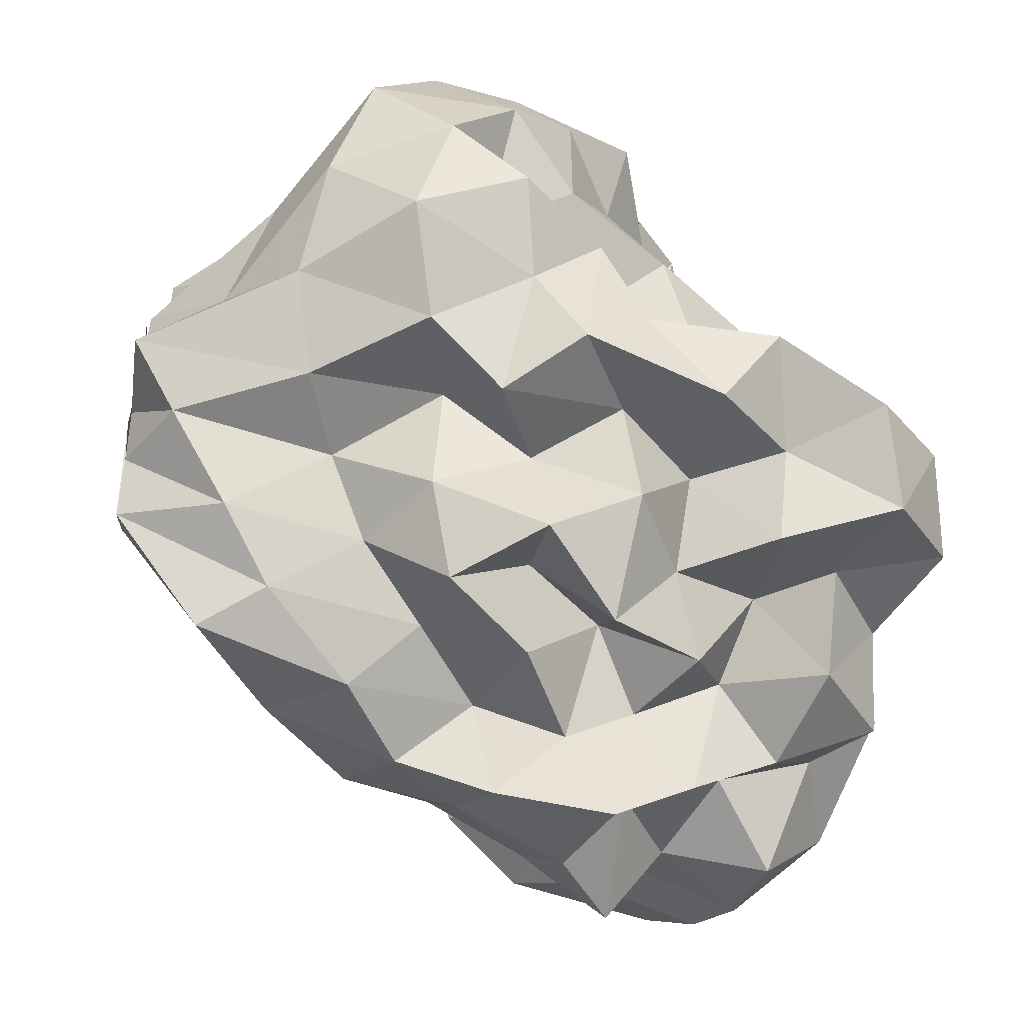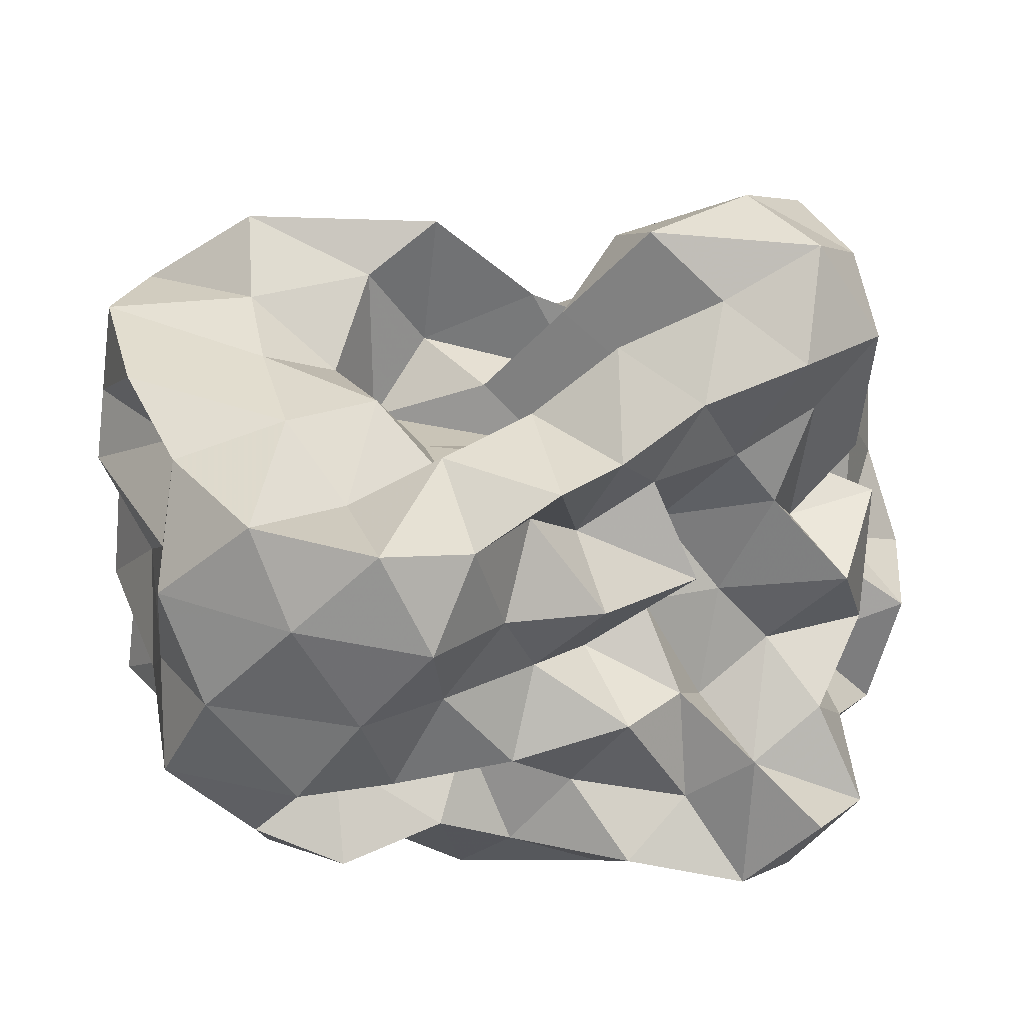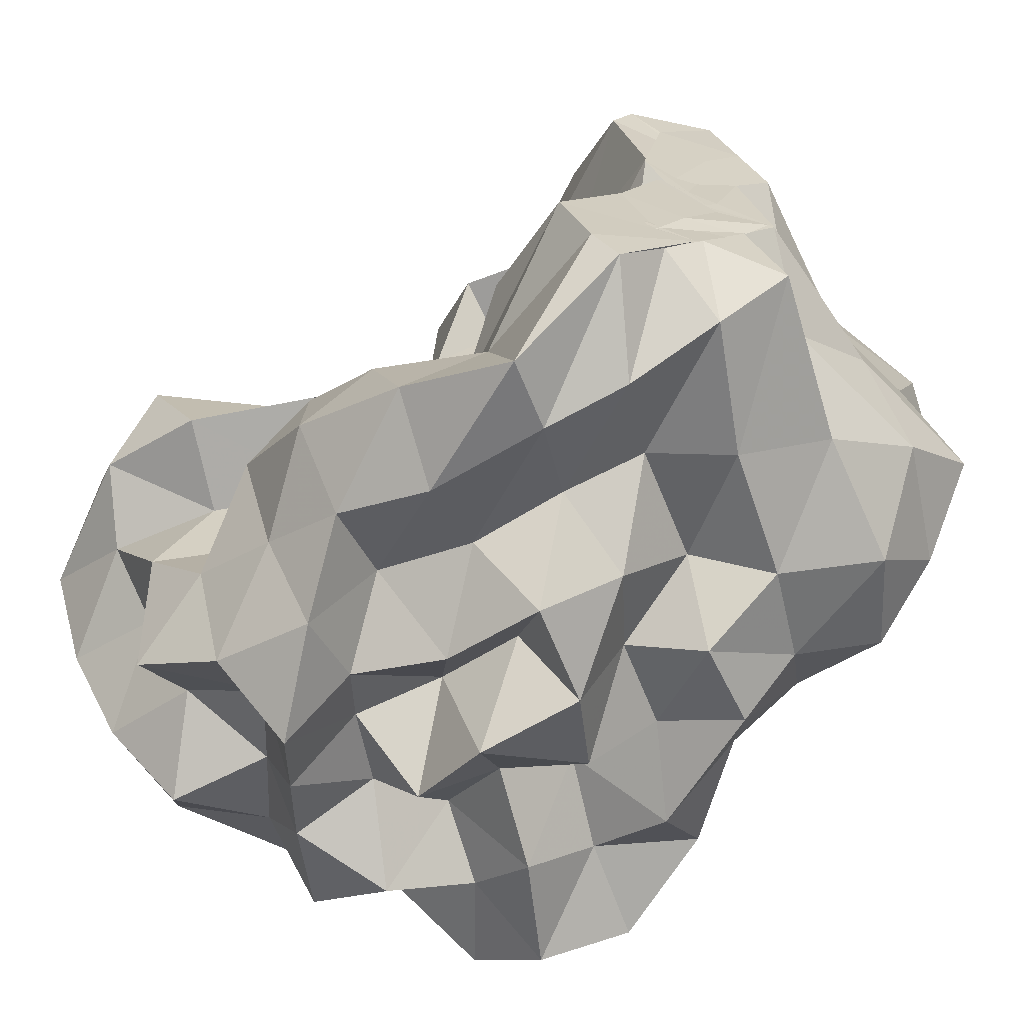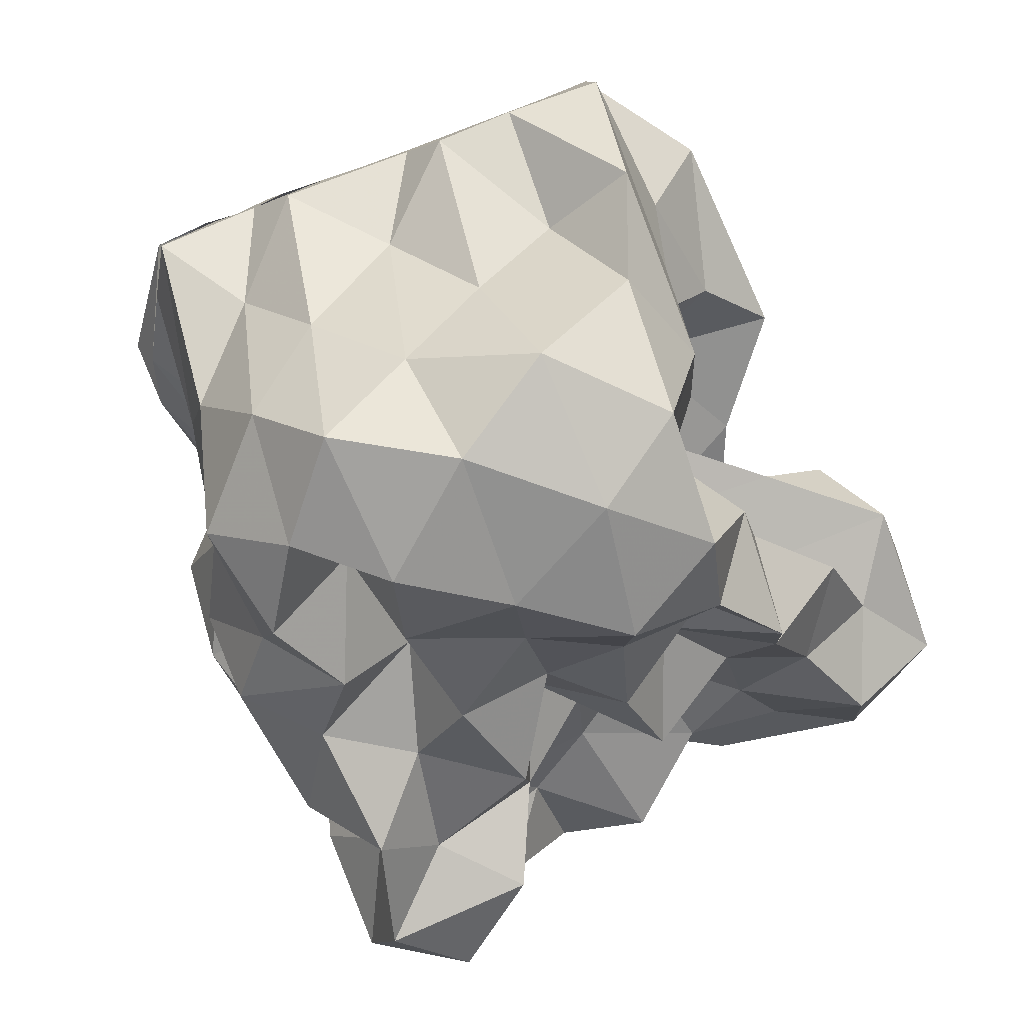
<metadata>
{"format":"obj","ext":"obj","renderer":"f3d","projection":"perspective","resolution":1024,"background":"white","views":[{"elev":-76.4,"azim":-19.3,"up":"+Z"},{"elev":36.8,"azim":9.8,"up":"+Z"},{"elev":-65.1,"azim":-115.6,"up":"+Z"},{"elev":-66.6,"azim":-69.2,"up":"+Y"}]}
</metadata>
<code>
v -0.2977 -0.02097 0.5314
v -0.1612 -0.03678 -0.8448
v 0.9691 0.08953 0.3563
v 0.7897 0.188 0.6407
v 0.9399 0.5096 0.7291
v 0.7484 0.8368 0.7407
v 0.5148 0.9969 0.5992
v 0.2169 1.048 0.4026
v 0.065 0.6718 0.3045
v -0.1051 0.311 0.2625
v -0.6862 0.3107 0.2673
v -0.4896 0.1439 0.44
v -0.8378 0.1183 0.2034
v -1.502 0.1197 0.2351
v -1.531 -0.02492 0.4265
v -1.522 0.05284 0.5888
v -1.585 -0.2188 0.496
v -1.257 -0.4711 0.5069
v -1.137 -0.8598 0.7071
v -0.8101 -1.174 0.7156
v -0.3961 -1.226 0.6965
v -0.1318 -1.081 0.6336
v -0.01409 -0.7657 0.5505
v 0.1091 -0.5993 0.3949
v 0.344 -0.4881 0.539
v 0.5882 -0.2716 0.5233
v 0.8227 -0.05915 0.5956
v 0.5948 0.1882 0.2687
v 0.9187 0.3389 0.3605
v 0.9553 0.7804 0.4557
v 0.8129 1.162 0.501
v 0.5134 1.346 0.4022
v 0.06144 1.293 0.3039
v -0.1051 0.9113 0.2317
v -0.3516 0.5387 0.217
v -0.5406 0.2678 0.09641
v -0.5359 0.04711 -0.01934
v -1.258 0.04722 0.06788
v -1.563 -0.1691 0.1577
v -1.501 0.1243 0.2073
v -1.555 -0.09214 0.3432
v -1.598 -0.3062 0.2693
v -1.239 -0.7534 0.2698
v -1.12 -1.174 0.4204
v -0.6556 -1.321 0.4475
v -0.2238 -1.287 0.3824
v -0.05696 -0.9855 0.2978
v 0.2359 -0.7832 0.2133
v 0.5062 -0.6007 0.2497
v 0.3443 -0.2663 0.238
v 0.7218 -0.2078 0.3071
v 0.7685 -0.01566 0.1139
v 0.7222 0.3804 0.02551
v 0.9421 0.6052 0.09798
v 0.9693 1.049 0.1685
v 0.797 1.346 0.09982
v 0.2739 1.355 0.05628
v -0.04365 1.164 -0.02295
v -0.306 0.8146 -0.02328
v -0.5468 0.5591 -0.1411
v -0.6731 0.2184 -0.2664
v -0.9869 0.204 -0.02128
v -1.507 0.09707 0.00306
v -1.555 -0.0863 -0.2287
v -1.515 0.05997 -0.007458
v -1.571 -0.1849 0.1435
v -1.382 -0.4641 0.02142
v -1.191 -1.017 0.02105
v -0.9495 -1.321 0.1122
v -0.4555 -1.316 0.08962
v -0.2385 -1.084 0.04007
v 0.01421 -0.8453 0.01986
v 0.1447 -0.6015 -0.07855
v 0.3222 -0.4618 0.02424
v 0.5566 -0.2646 -0.04413
v 0.9864 -0.2294 0.02611
v 1.041 0.1878 0.1051
v 0.9557 0.4504 -0.3066
v 1.014 0.8132 -0.1624
v 0.9003 1.19 -0.2065
v 0.5001 1.215 -0.08315
v 0.2085 0.9637 -0.09313
v -0.04311 0.6288 -0.09308
v -0.3043 0.323 -0.0928
v -0.7631 0.3565 -0.01274
v -1.011 0.4498 -0.2137
v -1.466 0.2151 -0.1833
v -1.534 0.02988 -0.3842
v -1.601 -0.25 -0.2734
v -1.56 -0.09345 -0.1453
v -1.596 -0.276 -0.2497
v -1.314 -0.7645 -0.2496
v -1.13 -1.259 -0.2457
v -0.666 -1.343 -0.2142
v -0.3971 -1.151 -0.2904
v -0.02623 -1.023 -0.2499
v 0.3337 -0.8758 -0.1742
v 0.4758 -0.636 -0.2125
v 0.5238 -0.4364 -0.3753
v 0.7303 -0.2121 -0.2779
v 1.041 -0.02823 -0.2864
v 0.8482 0.2063 -0.1723
v 1.152 0.6635 -0.4596
v 0.9555 0.9864 -0.494
v 0.5953 1.018 -0.3079
v 0.3167 1.107 -0.4279
v 0.1065 0.7671 -0.388
v -0.2402 0.5502 -0.3823
v -0.5442 0.596 -0.1522
v -0.6615 0.4159 -0.3844
v -1.408 0.416 -0.3859
v -1.499 0.1243 -0.5227
v -1.567 -0.1636 -0.3965
v -1.503 0.07576 -0.2848
v -1.57 -0.1645 -0.3873
v -1.367 -0.4637 -0.4776
v -1.182 -0.9906 -0.477
v -0.8442 -1.248 -0.4775
v -0.6379 -0.9609 -0.3959
v -0.2267 -0.7975 -0.3593
v 0.1403 -0.8352 -0.474
v 0.5219 -0.7668 -0.5528
v 0.7483 -0.7978 -0.338
v 0.73 -0.5158 -0.5971
v 0.9371 -0.3608 -0.4417
v 0.8408 0.07863 -0.5167
v 1.189 0.2044 -0.3997
v 0.9531 0.7236 -0.7542
v 0.6207 0.8286 -0.6105
v 0.486 1.036 -0.82
v 0.1541 0.9644 -0.6911
v -0.1792 0.9642 -0.4855
v -0.4022 0.8503 -0.3013
v -0.6785 0.7319 -0.5124
v -0.9366 0.4405 -0.6347
v -1.444 0.3291 -0.6876
v -1.537 0.005126 -0.593
v -1.49 0.1563 -0.4609
v -1.538 -0.02144 -0.5578
v -1.587 -0.2834 -0.6908
v -1.163 -0.6697 -0.6938
v -0.8806 -1.011 -0.754
v -0.5697 -1.185 -0.6494
v -0.2675 -1.041 -0.5502
v -0.05738 -0.8945 -0.7215
v 0.3595 -0.9769 -0.6833
v 0.7428 -0.8968 -0.7939
v 0.9859 -0.7677 -0.6259
v 1.11 -0.4798 -0.7439
v 1.009 -0.143 -0.6544
v 1.101 0.136 -0.791
v 0.9895 0.3723 -0.5687
v 1.008 0.03149 0.838
v 0.8975 0.2745 0.9992
v 0.6905 0.5572 1.019
v 0.5273 0.5185 0.6709
v 0.2227 0.6974 0.5992
v -0.1835 0.5746 0.4845
v -0.4231 0.4446 0.1944
v -0.7438 0.4399 0.4936
v -1.054 0.1542 0.4695
v -1.475 0.2125 0.6451
v -1.503 0.1505 0.7339
v -1.56 -0.1408 0.7828
v -1.366 -0.5612 0.7974
v -0.7993 -0.7308 0.8086
v -0.5745 -0.8883 0.6198
v -0.2825 -0.8156 0.7871
v 0.1083 -0.9222 0.7701
v 0.262 -0.6699 0.7228
v 0.4865 -0.388 0.7846
v 0.7958 -0.2708 0.897
v 0.7958 0.001538 1.176
v 0.5329 0.273 1.184
v 0.3593 0.3998 0.9159
v -0.00238 0.4049 0.6702
v -0.3217 0.2518 0.4787
v -0.4451 0.4274 0.7566
v -0.8399 0.2125 0.7594
v -1.148 0.1991 0.9812
v -1.085 -0.05308 0.8187
v -0.9661 -0.3674 0.7964
v -0.5678 -0.4642 0.7329
v -0.3245 -0.5735 0.533
v -0.05323 -0.5068 0.7702
v 0.2023 -0.3891 0.9722
v 0.5053 -0.1236 1.014
v 0.2502 -0.02062 1.184
v 0.11 0.2127 1.023
v 0.2373 0.251 0.6028
v -0.1674 0.1988 0.7708
v -0.498 0.1999 1.024
v -0.7064 0.07031 0.8706
v -0.7713 -0.1909 0.6477
v -0.4563 -0.2791 0.4374
v 0.06802 -0.3608 0.5062
v 0.2331 -0.1156 0.6911
v -0.03003 -0.02052 0.8517
v -0.006256 0.1723 0.4807
v -0.5436 0.1724 0.5709
v -0.6831 -0.03102 0.3655
v -0.07106 -0.1045 0.3653
v 0.6979 0.4956 -0.6904
v 0.4051 0.6228 -0.8051
v 0.2562 0.8285 -1.014
v -0.1153 0.8252 -0.8335
v -0.4889 0.8887 -0.7375
v -0.8133 0.6824 -0.9157
v -1.107 0.4305 -1.095
v -1.464 0.247 -0.8287
v -1.501 0.1035 -0.6875
v -1.397 -0.1334 -0.8125
v -1.026 -0.3913 -0.8152
v -0.7197 -0.6938 -0.8366
v -0.4526 -0.9096 -0.7609
v -0.2453 -0.8172 -0.9356
v 0.2299 -0.7742 -0.8995
v 0.4995 -0.6421 -0.7595
v 0.8813 -0.6247 -0.9465
v 0.7861 -0.3292 -0.7983
v 0.8571 -0.03503 -0.9437
v 0.8166 0.3174 -0.8815
v 0.562 0.4368 -1.044
v 0.3248 0.5453 -1.219
v -0.0506 0.636 -1.127
v -0.3664 0.6903 -0.9791
v -0.5952 0.4715 -1.055
v -0.9333 0.2474 -1.055
v -1.145 0.06004 -0.9684
v -0.874 -0.1425 -0.7296
v -0.5976 -0.4409 -0.69
v -0.4416 -0.5774 -0.988
v -0.0451 -0.6047 -0.7854
v 0.2514 -0.4394 -0.6797
v 0.5458 -0.4135 -0.9797
v 0.5856 -0.1309 -0.695
v 0.5643 0.1546 -0.7875
v 0.3249 0.3223 -0.8597
v 0.1208 0.4232 -1.005
v -0.178 0.4722 -0.841
v -0.4313 0.2506 -0.9133
v -0.6902 0.05998 -0.8576
v -0.5495 -0.2193 -0.956
v -0.2727 -0.3659 -0.8288
v 0.08065 -0.4087 -1.014
v 0.2834 -0.1831 -0.9019
v 0.4349 0.03948 -1.015
v 0.1256 0.1029 -0.7586
v -0.0927 0.1804 -1.065
v -0.4088 0.00881 -1.143
v -0.1714 -0.2485 -1.131
v 0.1189 -0.03661 -1.163
f 3 28 4
f 4 28 29
f 4 29 5
f 5 29 30
f 5 30 6
f 6 30 31
f 6 31 7
f 7 31 32
f 7 32 8
f 8 32 33
f 8 33 9
f 9 33 34
f 9 34 10
f 10 34 35
f 10 35 11
f 11 35 36
f 11 36 12
f 12 36 37
f 12 37 13
f 13 37 38
f 13 38 14
f 14 38 39
f 14 39 15
f 15 39 40
f 15 40 16
f 16 40 41
f 16 41 17
f 17 41 42
f 17 42 18
f 18 42 43
f 18 43 19
f 19 43 44
f 19 44 20
f 20 44 45
f 20 45 21
f 21 45 46
f 21 46 22
f 22 46 47
f 22 47 23
f 23 47 48
f 23 48 24
f 24 48 49
f 24 49 25
f 25 49 50
f 25 50 26
f 26 50 51
f 26 51 27
f 27 51 52
f 27 52 3
f 3 52 28
f 28 53 29
f 29 53 54
f 29 54 30
f 30 54 55
f 30 55 31
f 31 55 56
f 31 56 32
f 32 56 57
f 32 57 33
f 33 57 58
f 33 58 34
f 34 58 59
f 34 59 35
f 35 59 60
f 35 60 36
f 36 60 61
f 36 61 37
f 37 61 62
f 37 62 38
f 38 62 63
f 38 63 39
f 39 63 64
f 39 64 40
f 40 64 65
f 40 65 41
f 41 65 66
f 41 66 42
f 42 66 67
f 42 67 43
f 43 67 68
f 43 68 44
f 44 68 69
f 44 69 45
f 45 69 70
f 45 70 46
f 46 70 71
f 46 71 47
f 47 71 72
f 47 72 48
f 48 72 73
f 48 73 49
f 49 73 74
f 49 74 50
f 50 74 75
f 50 75 51
f 51 75 76
f 51 76 52
f 52 76 77
f 52 77 28
f 28 77 53
f 53 78 54
f 54 78 79
f 54 79 55
f 55 79 80
f 55 80 56
f 56 80 81
f 56 81 57
f 57 81 82
f 57 82 58
f 58 82 83
f 58 83 59
f 59 83 84
f 59 84 60
f 60 84 85
f 60 85 61
f 61 85 86
f 61 86 62
f 62 86 87
f 62 87 63
f 63 87 88
f 63 88 64
f 64 88 89
f 64 89 65
f 65 89 90
f 65 90 66
f 66 90 91
f 66 91 67
f 67 91 92
f 67 92 68
f 68 92 93
f 68 93 69
f 69 93 94
f 69 94 70
f 70 94 95
f 70 95 71
f 71 95 96
f 71 96 72
f 72 96 97
f 72 97 73
f 73 97 98
f 73 98 74
f 74 98 99
f 74 99 75
f 75 99 100
f 75 100 76
f 76 100 101
f 76 101 77
f 77 101 102
f 77 102 53
f 53 102 78
f 78 103 79
f 79 103 104
f 79 104 80
f 80 104 105
f 80 105 81
f 81 105 106
f 81 106 82
f 82 106 107
f 82 107 83
f 83 107 108
f 83 108 84
f 84 108 109
f 84 109 85
f 85 109 110
f 85 110 86
f 86 110 111
f 86 111 87
f 87 111 112
f 87 112 88
f 88 112 113
f 88 113 89
f 89 113 114
f 89 114 90
f 90 114 115
f 90 115 91
f 91 115 116
f 91 116 92
f 92 116 117
f 92 117 93
f 93 117 118
f 93 118 94
f 94 118 119
f 94 119 95
f 95 119 120
f 95 120 96
f 96 120 121
f 96 121 97
f 97 121 122
f 97 122 98
f 98 122 123
f 98 123 99
f 99 123 124
f 99 124 100
f 100 124 125
f 100 125 101
f 101 125 126
f 101 126 102
f 102 126 127
f 102 127 78
f 78 127 103
f 103 128 104
f 104 128 129
f 104 129 105
f 105 129 130
f 105 130 106
f 106 130 131
f 106 131 107
f 107 131 132
f 107 132 108
f 108 132 133
f 108 133 109
f 109 133 134
f 109 134 110
f 110 134 135
f 110 135 111
f 111 135 136
f 111 136 112
f 112 136 137
f 112 137 113
f 113 137 138
f 113 138 114
f 114 138 139
f 114 139 115
f 115 139 140
f 115 140 116
f 116 140 141
f 116 141 117
f 117 141 142
f 117 142 118
f 118 142 143
f 118 143 119
f 119 143 144
f 119 144 120
f 120 144 145
f 120 145 121
f 121 145 146
f 121 146 122
f 122 146 147
f 122 147 123
f 123 147 148
f 123 148 124
f 124 148 149
f 124 149 125
f 125 149 150
f 125 150 126
f 126 150 151
f 126 151 127
f 127 151 152
f 127 152 103
f 103 152 128
f 153 154 173
f 154 174 173
f 154 155 174
f 155 175 174
f 155 156 175
f 156 176 175
f 156 157 176
f 157 158 176
f 158 177 176
f 158 159 177
f 159 178 177
f 159 160 178
f 160 179 178
f 160 161 179
f 161 162 179
f 162 180 179
f 162 163 180
f 163 181 180
f 163 164 181
f 164 182 181
f 164 165 182
f 165 166 182
f 166 183 182
f 166 167 183
f 167 184 183
f 167 168 184
f 168 185 184
f 168 169 185
f 169 170 185
f 170 186 185
f 170 171 186
f 171 187 186
f 171 172 187
f 172 173 187
f 172 153 173
f 173 174 188
f 174 189 188
f 174 175 189
f 175 190 189
f 175 176 190
f 176 177 190
f 177 191 190
f 177 178 191
f 178 192 191
f 178 179 192
f 179 180 192
f 180 193 192
f 180 181 193
f 181 194 193
f 181 182 194
f 182 183 194
f 183 195 194
f 183 184 195
f 184 196 195
f 184 185 196
f 185 186 196
f 186 197 196
f 186 187 197
f 187 188 197
f 187 173 188
f 188 189 198
f 189 199 198
f 189 190 199
f 190 191 199
f 191 200 199
f 191 192 200
f 192 193 200
f 193 201 200
f 193 194 201
f 194 195 201
f 195 202 201
f 195 196 202
f 196 197 202
f 197 198 202
f 197 188 198
f 203 223 204
f 204 223 224
f 204 224 205
f 205 224 225
f 205 225 206
f 206 225 226
f 206 226 207
f 207 226 208
f 208 226 227
f 208 227 209
f 209 227 228
f 209 228 210
f 210 228 229
f 210 229 211
f 211 229 212
f 212 229 230
f 212 230 213
f 213 230 231
f 213 231 214
f 214 231 232
f 214 232 215
f 215 232 216
f 216 232 233
f 216 233 217
f 217 233 234
f 217 234 218
f 218 234 235
f 218 235 219
f 219 235 220
f 220 235 236
f 220 236 221
f 221 236 237
f 221 237 222
f 222 237 223
f 222 223 203
f 223 238 224
f 224 238 239
f 224 239 225
f 225 239 240
f 225 240 226
f 226 240 227
f 227 240 241
f 227 241 228
f 228 241 242
f 228 242 229
f 229 242 230
f 230 242 243
f 230 243 231
f 231 243 244
f 231 244 232
f 232 244 233
f 233 244 245
f 233 245 234
f 234 245 246
f 234 246 235
f 235 246 236
f 236 246 247
f 236 247 237
f 237 247 238
f 237 238 223
f 238 248 239
f 239 248 249
f 239 249 240
f 240 249 241
f 241 249 250
f 241 250 242
f 242 250 243
f 243 250 251
f 243 251 244
f 244 251 245
f 245 251 252
f 245 252 246
f 246 252 247
f 247 252 248
f 247 248 238
f 3 4 153
f 153 4 154
f 4 5 154
f 154 5 155
f 5 6 155
f 155 6 156
f 6 7 156
f 156 7 157
f 7 8 157
f 8 9 157
f 157 9 158
f 9 10 158
f 158 10 159
f 10 11 159
f 159 11 160
f 11 12 160
f 160 12 161
f 12 13 161
f 13 14 161
f 161 14 162
f 14 15 162
f 162 15 163
f 15 16 163
f 163 16 164
f 16 17 164
f 164 17 165
f 17 18 165
f 18 19 165
f 165 19 166
f 19 20 166
f 166 20 167
f 20 21 167
f 167 21 168
f 21 22 168
f 168 22 169
f 22 23 169
f 23 24 169
f 169 24 170
f 24 25 170
f 170 25 171
f 25 26 171
f 171 26 172
f 26 27 172
f 172 27 153
f 27 3 153
f 128 203 129
f 129 203 204
f 129 204 130
f 130 204 205
f 130 205 131
f 131 205 206
f 131 206 132
f 132 206 207
f 132 207 133
f 133 207 134
f 134 207 208
f 134 208 135
f 135 208 209
f 135 209 136
f 136 209 210
f 136 210 137
f 137 210 211
f 137 211 138
f 138 211 139
f 139 211 212
f 139 212 140
f 140 212 213
f 140 213 141
f 141 213 214
f 141 214 142
f 142 214 215
f 142 215 143
f 143 215 144
f 144 215 216
f 144 216 145
f 145 216 217
f 145 217 146
f 146 217 218
f 146 218 147
f 147 218 219
f 147 219 148
f 148 219 149
f 149 219 220
f 149 220 150
f 150 220 221
f 150 221 151
f 151 221 222
f 151 222 152
f 152 222 203
f 152 203 128
f 198 199 1
f 199 200 1
f 200 201 1
f 201 202 1
f 202 198 1
f 249 248 2
f 250 249 2
f 251 250 2
f 252 251 2
f 248 252 2

</code>
